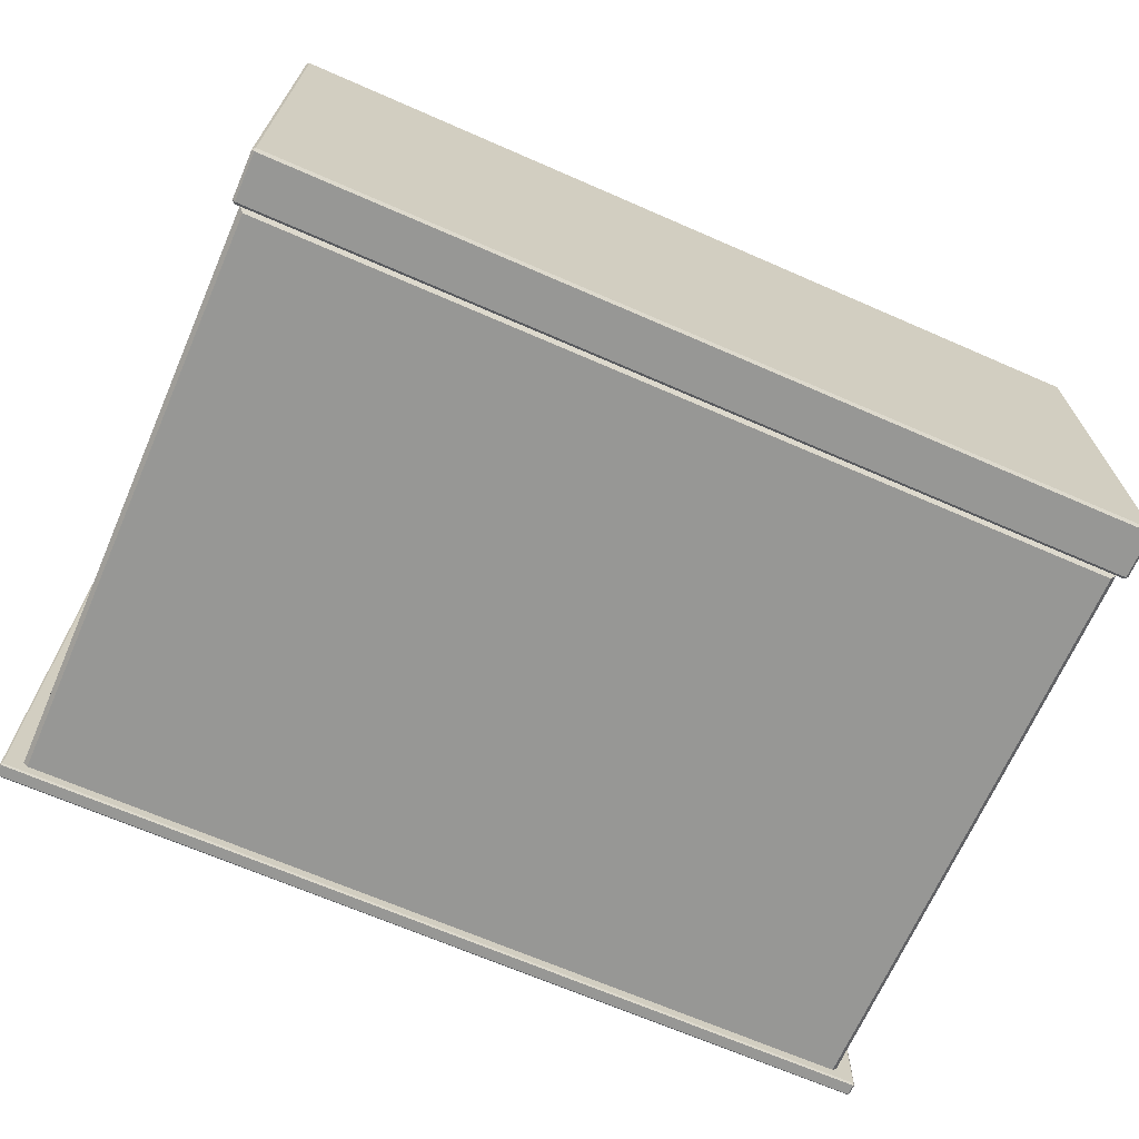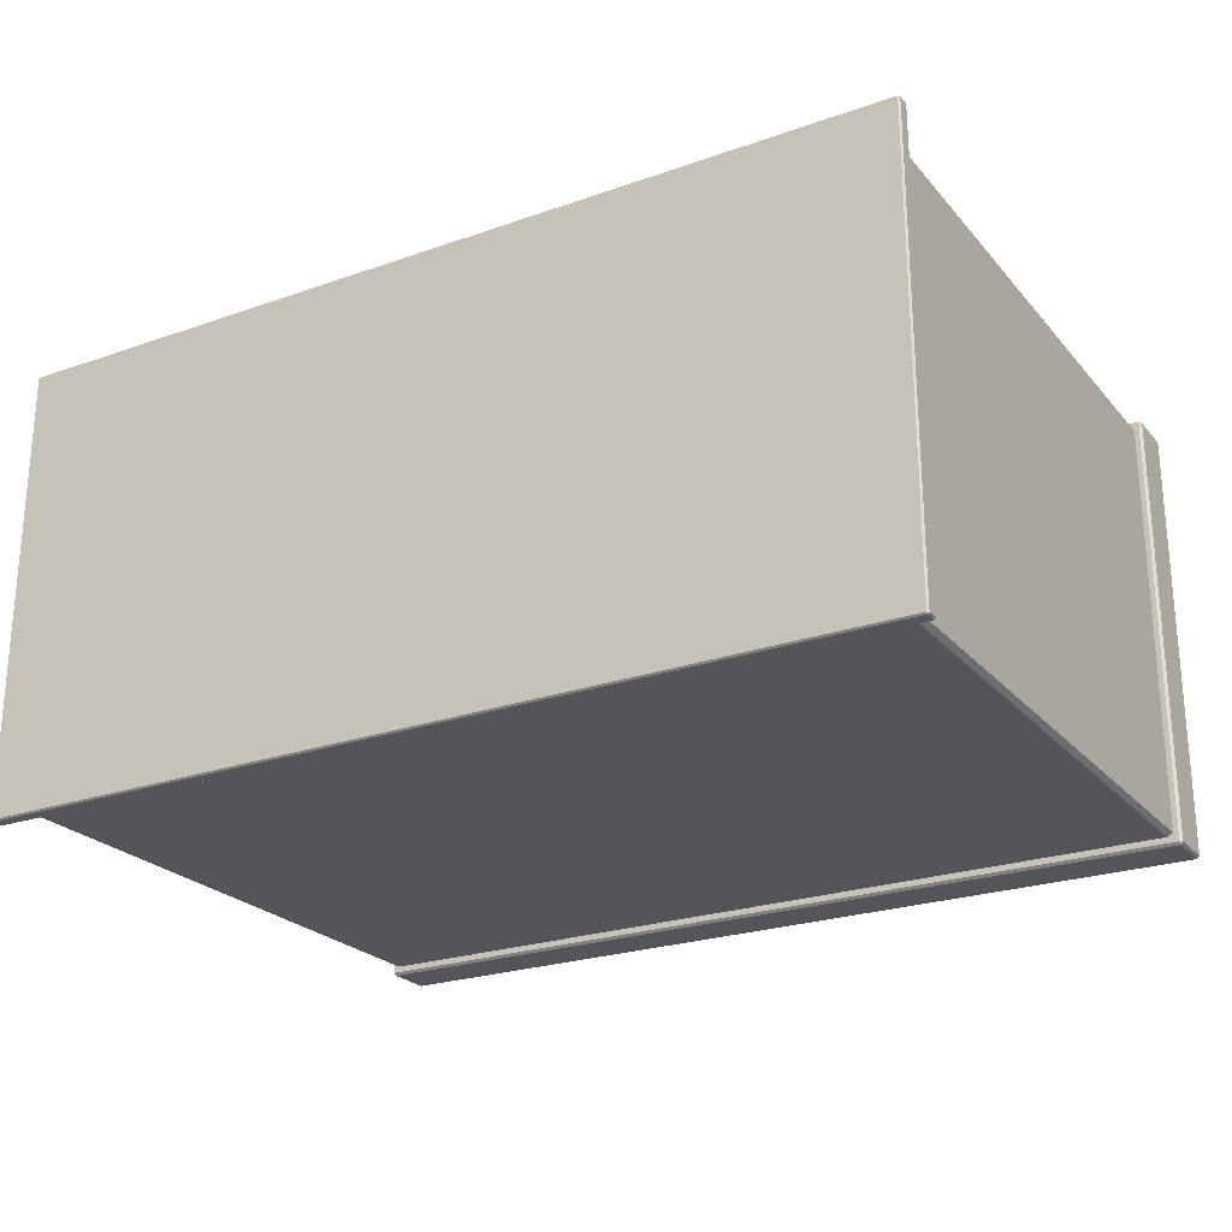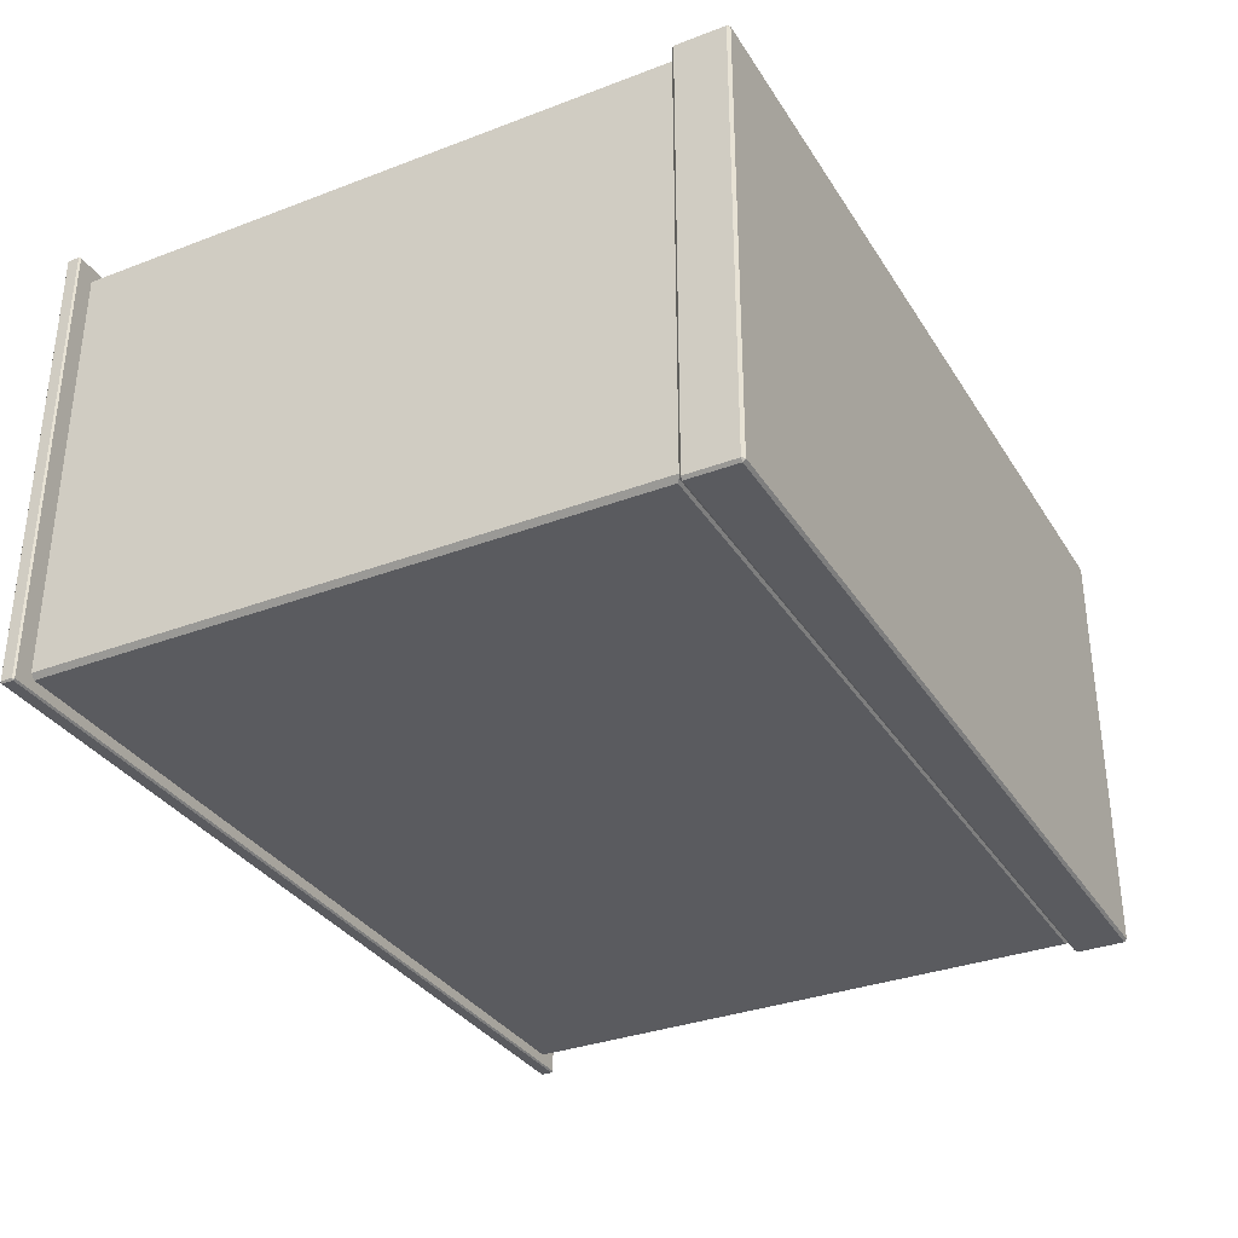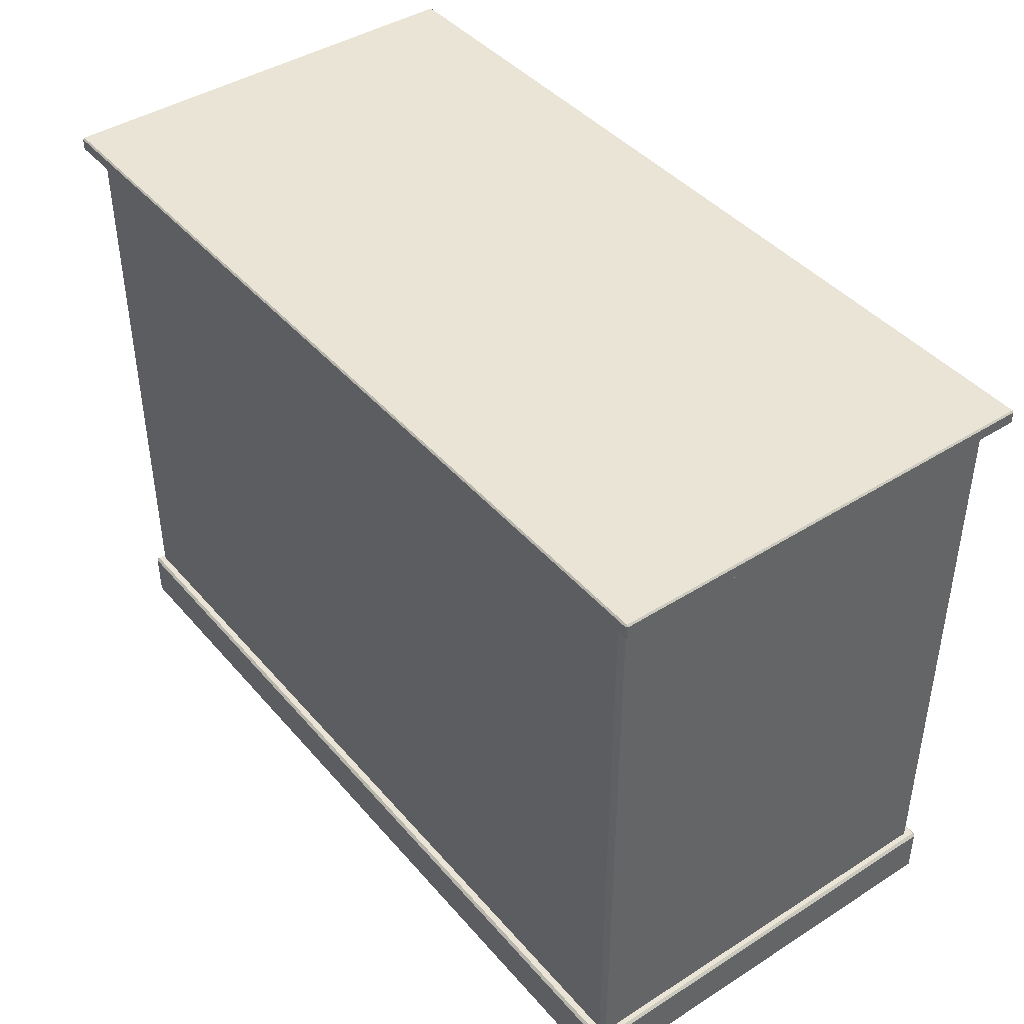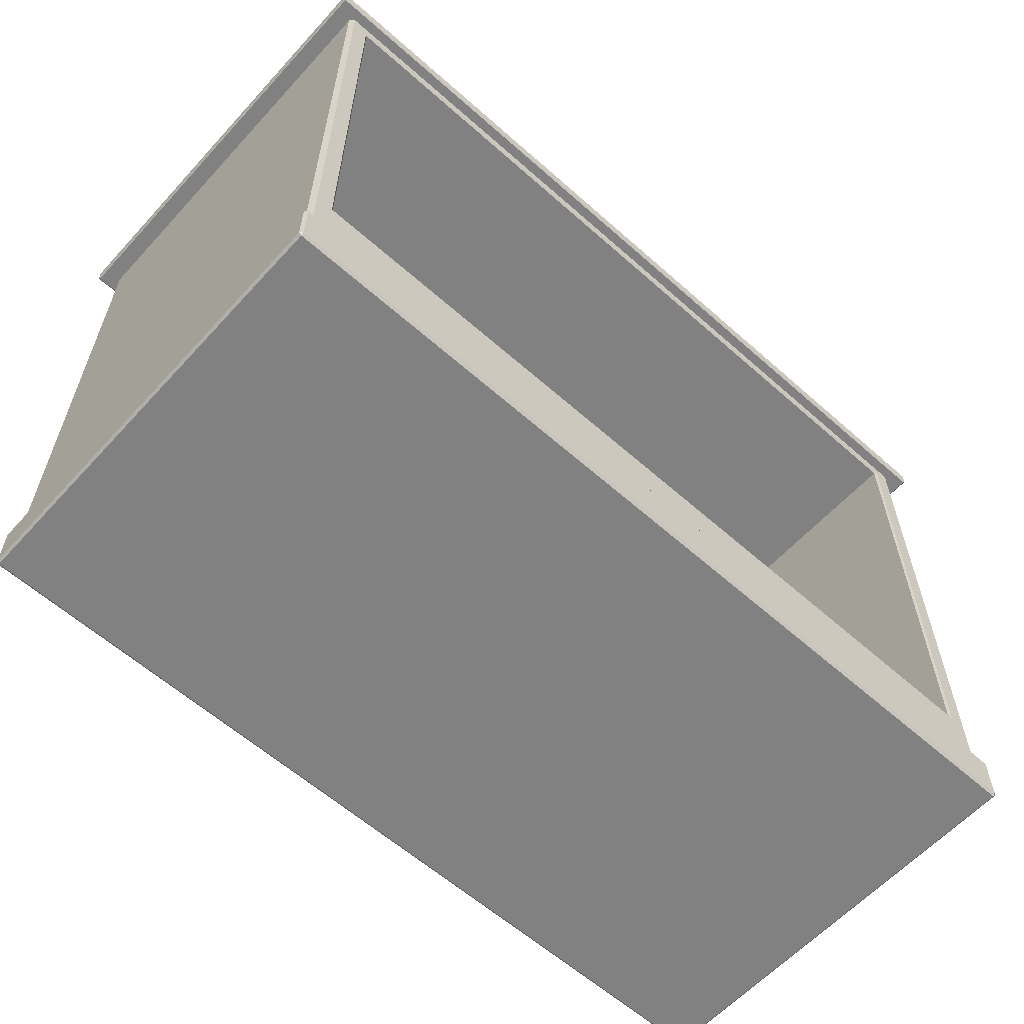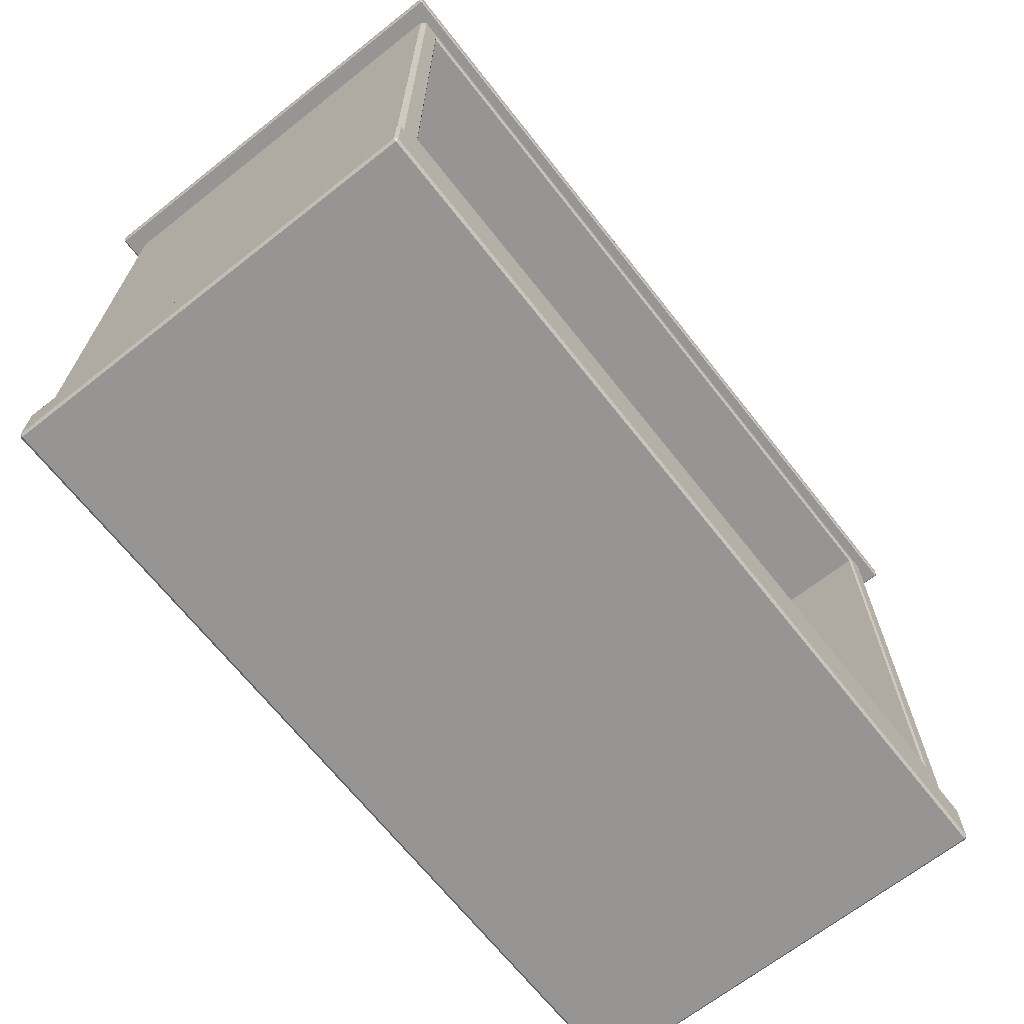
<metadata>
{"format":"obj","ext":"obj","renderer":"f3d","projection":"perspective","resolution":1024,"background":"white","views":[{"elev":-68.1,"azim":-23.6,"up":"+Z"},{"elev":-24.0,"azim":-149.8,"up":"+Z"},{"elev":-33.3,"azim":-62.5,"up":"+Z"},{"elev":42.5,"azim":-127.1,"up":"+Y"},{"elev":-60.4,"azim":-42.2,"up":"+Y"},{"elev":-67.6,"azim":-51.8,"up":"+Y"}]}
</metadata>
<code>
v -84.78 0.5106 41.98
v -84.27 0 41.98
v -84.27 0.5106 42.49
v 84.27 0 41.98
v 84.78 0.5106 41.98
v 84.27 0.5106 42.49
v -84.27 10.21 41.98
v -84.78 9.703 41.98
v -84.27 9.703 42.49
v 84.78 9.703 41.98
v 84.27 10.21 41.98
v 84.27 9.703 42.49
v -84.27 9.703 -42.49
v -84.78 9.703 -41.98
v -84.27 10.21 -41.98
v 84.78 9.703 -41.98
v 84.27 9.703 -42.49
v 84.27 10.21 -41.98
v -84.27 0 -41.98
v -84.78 0.5106 -41.98
v -84.27 0.5106 -42.49
v 84.78 0.5106 -41.98
v 84.27 0 -41.98
v 84.27 0.5106 -42.49
v 0 124.1 41.22
v 0 124.1 -41.22
v 78.77 124.1 41.22
v 78.77 124.1 -41.22
v -78.77 124.1 -41.22
v -78.77 124.1 41.22
v -78.77 122 -41.22
v 0 122 -41.22
v 78.77 122 -41.22
v -78.77 21.79 -41.22
v 0 21.79 -41.22
v 78.77 21.79 -41.22
v -78.77 21.79 -37.94
v -78.77 122 -37.94
v 0 21.79 -37.94
v 0 122 -37.94
v 78.77 122 -37.94
v 78.77 21.79 -37.94
v 0 122.3 41.22
v 0 122 40.82
v -79.17 122.3 41.22
v -78.77 122 40.82
v 79.17 122.3 41.22
v 78.77 122 40.82
v 79.17 21.39 41.22
v 78.77 21.79 40.82
v -79.17 21.39 41.22
v -78.77 21.79 40.82
v 0 21.39 41.22
v 0 21.79 40.82
v -82.47 11.32 41.22
v -83.36 10.43 40.33
v -78.77 10.43 40.33
v -78.77 11.32 41.22
v -82.47 11.32 -41.22
v -83.36 10.43 -40.33
v -78.77 10.43 -40.33
v -78.77 11.32 -41.22
v -83.36 21.79 40.33
v -82.47 21.79 41.22
v 83.36 10.43 40.33
v 82.47 11.32 41.22
v 83.36 21.79 40.33
v 82.47 21.79 41.22
v -82.47 124.1 -41.22
v -83.36 124.1 -40.33
v -83.36 122 -40.33
v -82.47 122 -41.22
v 83.36 124.1 -40.33
v 82.47 124.1 -41.22
v 82.47 122 -41.22
v 83.36 122 -40.33
v 0 10.43 -40.33
v 0 11.32 -41.22
v 78.77 10.43 -40.33
v 78.77 11.32 -41.22
v 0 10.43 40.33
v 0 11.32 41.22
v 78.77 10.43 40.33
v 78.77 11.32 41.22
v 83.36 10.43 -40.33
v 82.47 11.32 -41.22
v -83.36 124.1 40.33
v -82.47 124.1 41.22
v -83.36 122 40.33
v -82.47 122 41.22
v -83.36 21.79 -40.33
v -82.47 21.79 -41.22
v 82.47 21.79 -41.22
v 83.36 21.79 -40.33
v 82.47 124.1 41.22
v 83.36 124.1 40.33
v 83.36 122 40.33
v 82.47 122 41.22
v -87.09 124.4 43.2
v -86.79 124.1 43.2
v -86.79 124.4 43.5
v 0 124.1 43.2
v 0 124.4 43.5
v -86.79 126.9 43.2
v -87.09 126.6 43.2
v -86.79 126.6 43.5
v 0 126.9 43.2
v 0 126.6 43.5
v -86.79 126.6 -43.5
v -87.09 126.6 -43.2
v -86.79 126.9 -43.2
v 0 126.9 -43.2
v 0 126.6 -43.5
v -86.79 124.1 -43.2
v -87.09 124.4 -43.2
v -86.79 124.4 -43.5
v 0 124.4 -43.5
v 0 124.1 -43.2
v 86.79 124.4 43.5
v 86.79 124.1 43.2
v 87.09 124.4 43.2
v 86.79 126.9 43.2
v 86.79 126.6 43.5
v 87.09 126.6 43.2
v 86.79 126.6 -43.5
v 86.79 126.9 -43.2
v 87.09 126.6 -43.2
v 86.79 124.1 -43.2
v 86.79 124.4 -43.5
v 87.09 124.4 -43.2
f 19 23 4 2
f 6 12 9 3
f 8 14 20 1
f 22 16 10 5
f 11 18 15 7
f 17 24 21 13
f 2 1 20 19
f 3 2 4 6
f 1 3 9 8
f 5 4 23 22
f 6 5 10 12
f 8 7 15 14
f 7 9 12 11
f 11 10 16 18
f 14 13 21 20
f 13 15 18 17
f 17 16 22 24
f 19 21 24 23
f 1 2 3
f 4 5 6
f 7 8 9
f 10 11 12
f 13 14 15
f 16 17 18
f 19 20 21
f 22 23 24
f 29 26 32 31
f 33 32 26 28
f 38 37 39 40
f 31 32 35 34
f 36 35 32 33
f 41 40 39 42
f 43 44 48 47
f 44 43 45 46
f 46 45 51 52
f 47 48 50 49
f 49 50 54 53
f 52 51 53 54
f 30 45 43 25
f 25 43 47 27
f 46 52 37 38
f 52 54 39 37
f 44 46 38 40
f 48 44 40 41
f 54 50 42 39
f 50 48 41 42
f 55 56 57 58
f 56 55 64 63
f 58 57 81 82
f 59 60 91 92
f 60 59 62 61
f 61 62 78 77
f 63 64 90 89
f 65 66 84 83
f 66 65 67 68
f 68 67 97 98
f 70 69 72 71
f 71 72 92 91
f 74 73 76 75
f 75 76 94 93
f 77 78 80 79
f 79 80 86 85
f 82 81 83 84
f 85 86 93 94
f 88 87 89 90
f 96 95 98 97
f 92 34 62 59
f 60 61 57 56
f 65 85 94 67
f 60 56 63 91
f 80 36 93 86
f 83 79 85 65
f 78 35 36 80
f 34 35 78 62
f 71 89 87 70
f 72 69 29 31
f 75 33 28 74
f 97 76 73 96
f 91 63 89 71
f 72 31 34 92
f 93 36 33 75
f 67 94 76 97
f 55 58 51 64
f 49 84 66 68
f 49 53 82 84
f 51 58 82 53
f 90 45 30 88
f 27 47 98 95
f 64 51 45 90
f 47 49 68 98
f 105 110 115 99
f 130 127 124 121
f 100 99 115 114
f 101 100 102 103
f 99 101 106 105
f 103 102 120 119
f 105 104 111 110
f 104 106 108 107
f 107 108 123 122
f 110 109 116 115
f 109 111 112 113
f 113 112 126 125
f 114 116 117 118
f 118 117 129 128
f 121 120 128 130
f 119 121 124 123
f 122 124 127 126
f 125 127 130 129
f 102 100 114 118
f 108 106 101 103
f 103 119 123 108
f 112 111 104 107
f 107 122 126 112
f 117 116 109 113
f 113 125 129 117
f 118 128 120 102
f 99 100 101
f 104 105 106
f 109 110 111
f 114 115 116
f 119 120 121
f 122 123 124
f 125 126 127
f 128 129 130

</code>
